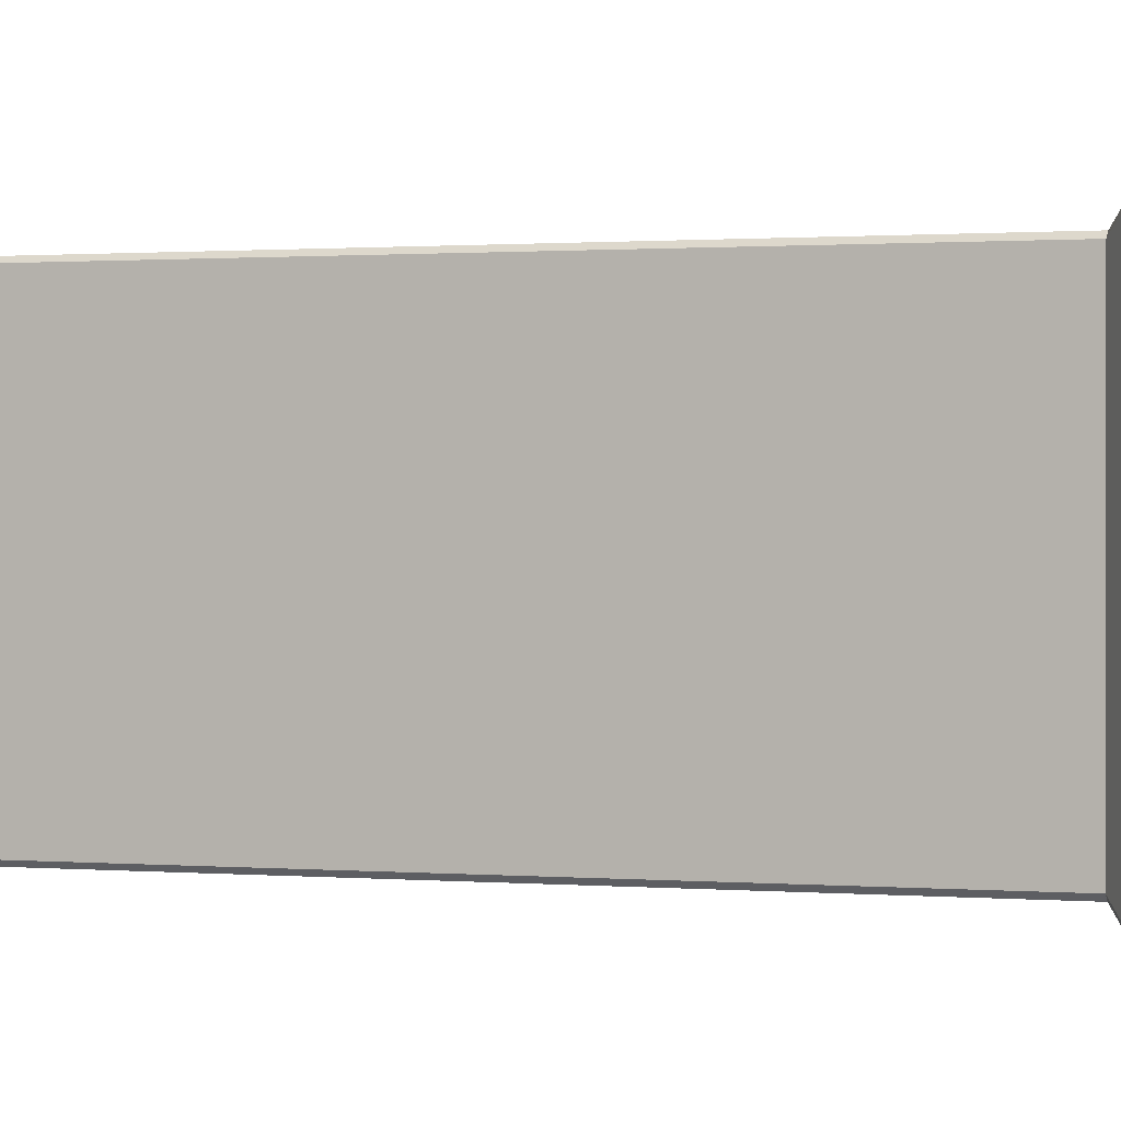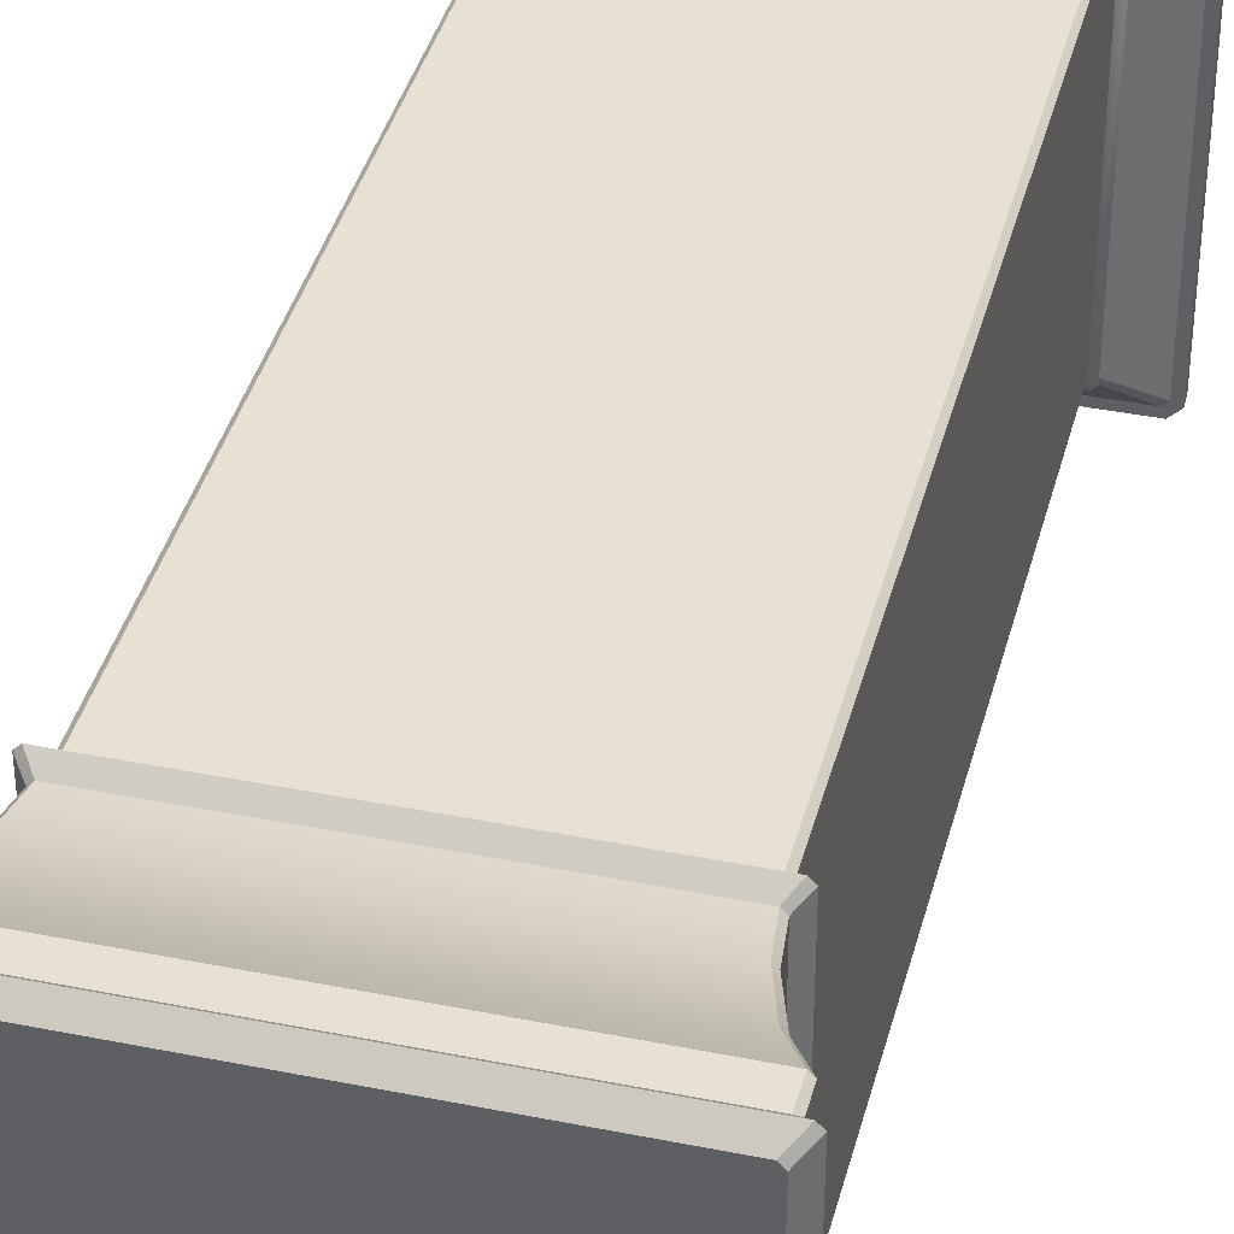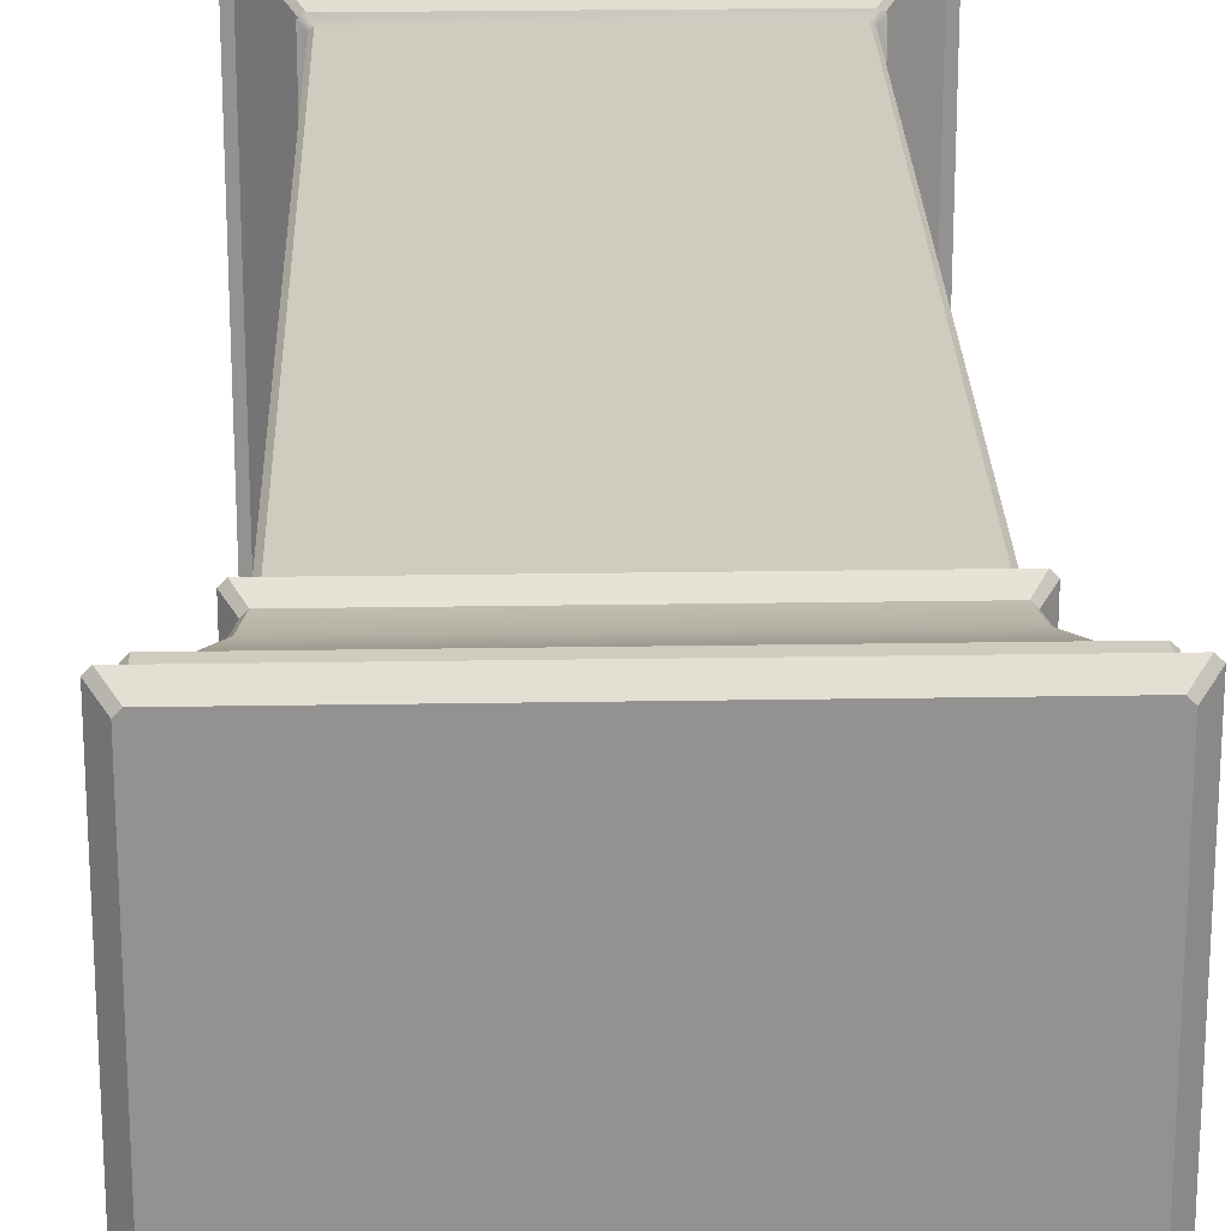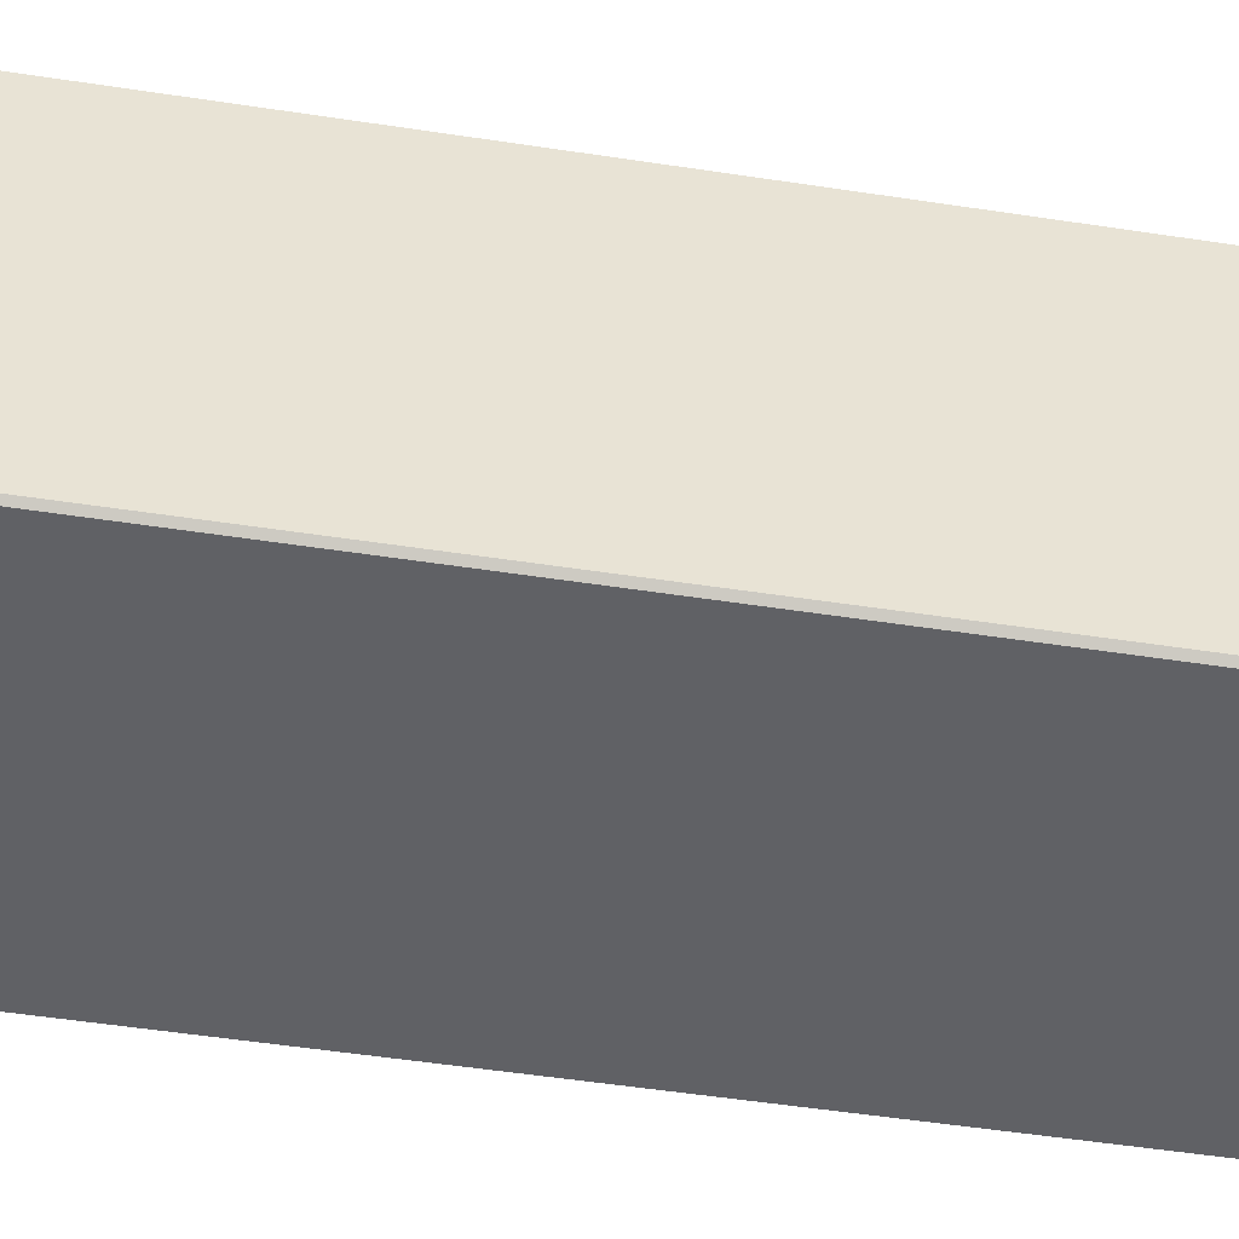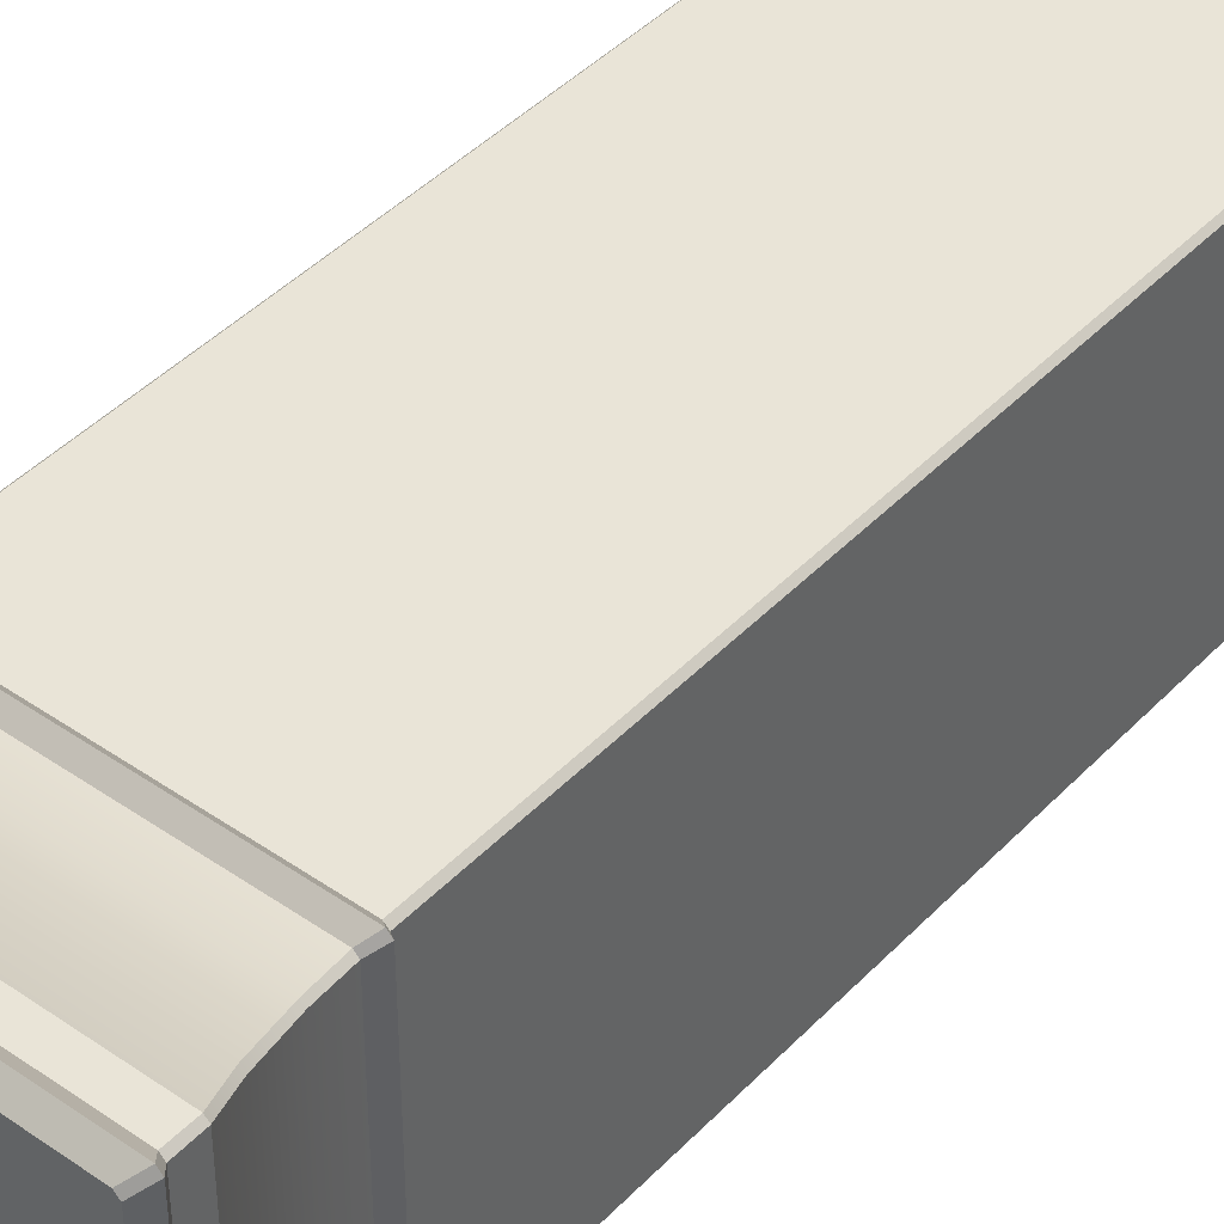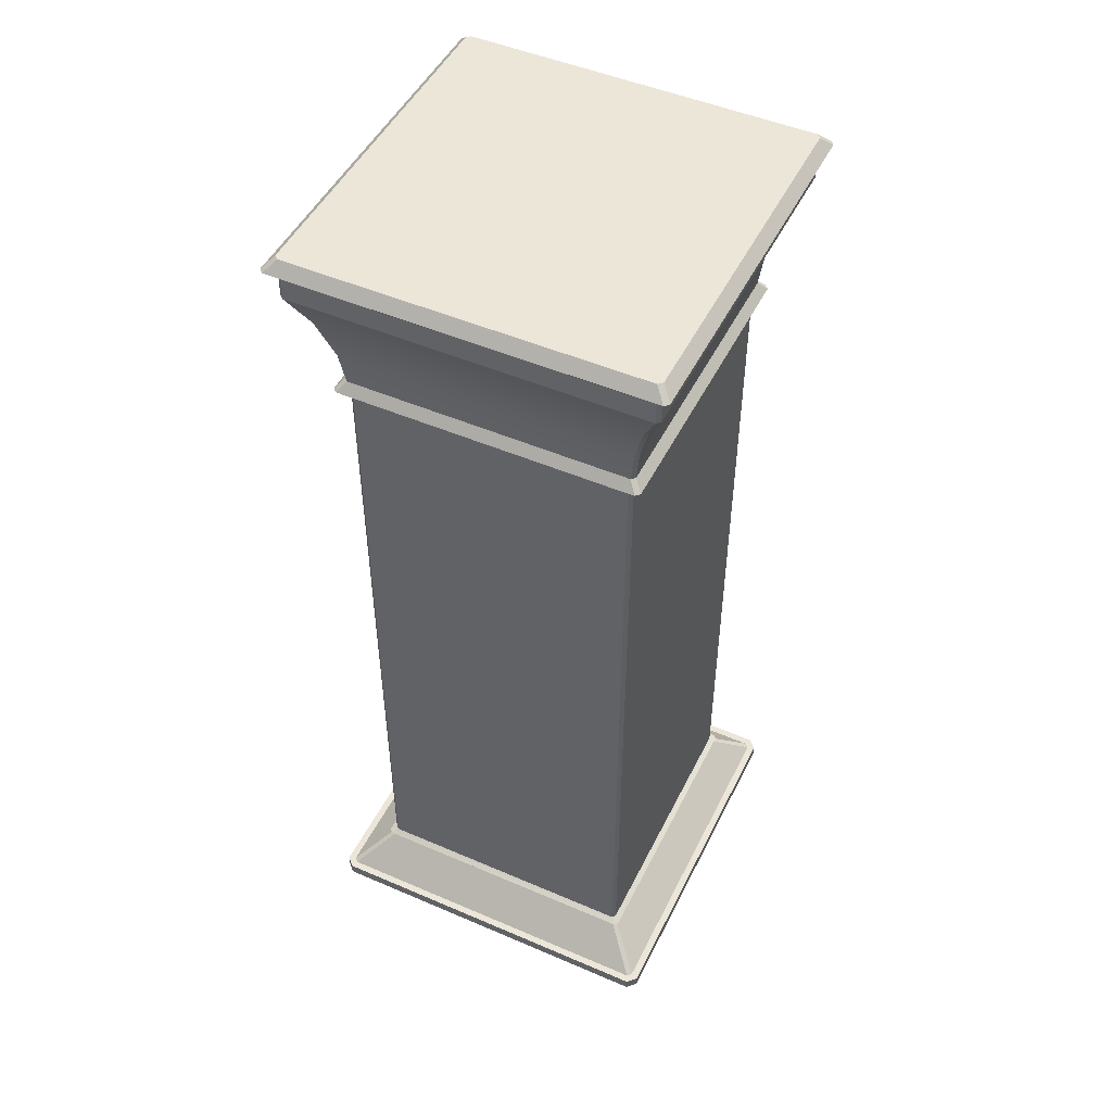
<metadata>
{"format":"obj","ext":"obj","renderer":"f3d","projection":"perspective","resolution":1024,"background":"white","views":[{"elev":0.6,"azim":110.9,"up":"+Z"},{"elev":38.9,"azim":-165.8,"up":"+Z"},{"elev":23.7,"azim":178.4,"up":"+Z"},{"elev":-48.9,"azim":80.2,"up":"+Z"},{"elev":42.8,"azim":-140.5,"up":"+Z"},{"elev":48.8,"azim":25.6,"up":"+Y"}]}
</metadata>
<code>
v 3.524 18.82 -3.442
v 3.443 18.82 -3.524
v -3.443 18.82 -3.524
v 3.443 18.82 3.524
v -3.524 18.82 -3.442
v -3.524 18.82 3.442
v -3.443 18.82 3.524
v 3.524 18.82 3.442
v 2.72 15.32 2.794
v -2.72 15.32 2.794
v -2.727 1.32 2.794
v 2.727 1.32 2.794
v -2.794 15.32 2.719
v -2.794 15.32 -2.719
v -2.794 1.32 -2.727
v -2.794 1.32 2.727
v -2.72 15.32 -2.794
v 2.72 15.32 -2.794
v 2.727 1.32 -2.794
v -2.727 1.32 -2.794
v 2.794 15.32 -2.719
v 2.794 15.32 2.719
v 2.794 1.32 2.727
v 2.794 1.32 -2.727
v 2.778 15.71 2.851
v 2.86 16.36 2.928
v -2.86 16.36 2.928
v -2.778 15.71 2.851
v -2.851 15.71 2.777
v -2.929 16.36 2.86
v -2.929 16.36 -2.86
v -2.851 15.71 -2.777
v -2.778 15.71 -2.851
v -2.86 16.36 -2.928
v 2.86 16.36 -2.928
v 2.778 15.71 -2.851
v 2.851 15.71 -2.777
v 2.929 16.36 -2.86
v 2.929 16.36 2.86
v 2.851 15.71 2.777
v 3.451 18.38 3.524
v -3.45 18.38 3.524
v -3.454 17.95 3.524
v 3.454 17.95 3.524
v -3.524 18.38 3.45
v -3.524 18.38 -3.45
v -3.524 17.95 -3.454
v -3.524 17.95 3.454
v -3.45 18.38 -3.524
v 3.451 18.38 -3.524
v 3.454 17.95 -3.524
v -3.454 17.95 -3.524
v 3.524 18.38 -3.45
v 3.524 18.38 3.45
v 3.524 17.95 3.454
v 3.524 17.95 -3.454
v 2.932 15.52 3.013
v -2.932 15.52 3.013
v -3.014 15.52 2.932
v -3.014 15.52 -2.932
v -2.932 15.52 -3.013
v 2.932 15.52 -3.013
v 3.014 15.52 -2.932
v 3.014 15.52 2.932
v 3.647 18.6 3.728
v -3.647 18.6 3.728
v -3.729 18.6 3.647
v -3.729 18.6 -3.647
v -3.647 18.6 -3.728
v 3.647 18.6 -3.728
v 3.729 18.6 -3.647
v 3.729 18.6 3.647
v 3.12 17.26 3.191
v -3.12 17.26 3.191
v -3.192 17.26 3.12
v -3.192 17.26 -3.12
v -3.12 17.26 -3.191
v 3.12 17.26 -3.191
v 3.192 17.26 -3.12
v 3.192 17.26 3.12
v 3.55 0.4701 3.464
v 3.55 0.4701 -3.464
v 2.856 1.162 -2.787
v 2.856 1.162 2.787
v 3.464 0.4701 -3.549
v 2.787 1.162 -2.855
v -3.464 0.4701 -3.549
v -2.787 1.162 -2.855
v -3.55 0.4701 -3.464
v -2.856 1.162 -2.787
v -3.55 0.4701 3.464
v -2.856 1.162 2.787
v -3.464 0.4701 3.549
v -2.787 1.162 2.855
v 3.464 0.4701 3.549
v 2.787 1.162 2.855
v 3.695 0.2351 3.524
v 3.695 0.2351 -3.524
v 3.695 0.4701 -3.524
v 3.695 0.4701 3.524
v 3.525 0.2351 -3.695
v 3.525 0.4701 -3.695
v -3.525 0.2351 -3.695
v -3.525 0.4701 -3.695
v -3.695 0.2351 -3.524
v -3.695 0.4701 -3.524
v -3.695 0.2351 3.524
v -3.695 0.4701 3.524
v -3.525 0.2351 3.695
v -3.525 0.4701 3.695
v 3.525 0.2351 3.695
v 3.525 0.4701 3.695
v 2.907 1.241 -2.837
v 2.907 1.241 2.837
v -2.837 1.241 -2.907
v 2.837 1.241 -2.907
v -2.907 1.241 2.837
v -2.907 1.241 -2.837
v 2.837 1.241 2.907
v -2.837 1.241 2.907
v 3.55 0.2351 3.464
v 3.55 0 3.464
v 3.55 0 -3.464
v 3.55 0.2351 -3.464
v 3.464 0 -3.549
v 3.464 0.2351 -3.549
v -3.464 0 -3.549
v -3.464 0.2351 -3.549
v -3.55 0 -3.464
v -3.55 0.2351 -3.464
v -3.55 0 3.464
v -3.55 0.2351 3.464
v -3.464 0 3.549
v -3.464 0.2351 3.549
v 3.464 0 3.549
v 3.464 0.2351 3.549
f 1 2 3
f 1 3 4
f 3 5 6
f 3 6 4
f 6 7 4
f 8 1 4
f 9 10 11
f 9 11 12
f 13 14 15
f 13 15 16
f 17 18 19
f 17 19 20
f 21 22 23
f 21 23 24
f 25 26 27
f 25 27 28
f 29 30 31
f 29 31 32
f 33 34 35
f 33 35 36
f 37 38 39
f 37 39 40
f 41 42 43
f 41 43 44
f 45 46 47
f 45 47 48
f 49 50 51
f 49 51 52
f 53 54 55
f 53 55 56
f 9 57 58
f 9 58 10
f 13 59 60
f 13 60 14
f 17 61 62
f 17 62 18
f 21 63 64
f 21 64 22
f 57 25 28
f 57 28 58
f 59 29 32
f 59 32 60
f 61 33 36
f 61 36 62
f 63 37 40
f 63 40 64
f 41 65 66
f 41 66 42
f 45 67 68
f 45 68 46
f 49 69 70
f 49 70 50
f 53 71 72
f 53 72 54
f 65 4 7
f 65 7 66
f 67 6 5
f 67 5 68
f 69 3 2
f 69 2 70
f 71 1 8
f 71 8 72
f 73 44 43
f 73 43 74
f 75 48 47
f 75 47 76
f 77 52 51
f 77 51 78
f 79 56 55
f 79 55 80
f 26 73 74
f 26 74 27
f 30 75 76
f 30 76 31
f 34 77 78
f 34 78 35
f 38 79 80
f 38 80 39
f 10 13 16
f 10 16 11
f 73 80 55
f 73 55 44
f 14 17 20
f 14 20 15
f 18 21 24
f 18 24 19
f 27 30 29
f 27 29 28
f 12 23 22
f 12 22 9
f 31 34 33
f 31 33 32
f 35 38 37
f 35 37 36
f 54 41 44
f 54 44 55
f 42 45 48
f 42 48 43
f 46 49 52
f 46 52 47
f 50 53 56
f 50 56 51
f 59 58 28
f 59 28 29
f 57 64 40
f 57 40 25
f 61 60 32
f 61 32 33
f 63 62 36
f 63 36 37
f 13 10 58
f 13 58 59
f 9 22 64
f 9 64 57
f 17 14 60
f 17 60 61
f 21 18 62
f 21 62 63
f 72 65 41
f 72 41 54
f 66 67 45
f 66 45 42
f 68 69 49
f 68 49 46
f 70 71 53
f 70 53 50
f 8 4 65
f 8 65 72
f 7 6 67
f 7 67 66
f 5 3 69
f 5 69 68
f 2 1 71
f 2 71 70
f 25 40 39
f 25 39 26
f 43 48 75
f 43 75 74
f 47 52 77
f 47 77 76
f 51 56 79
f 51 79 78
f 80 73 26
f 80 26 39
f 74 75 30
f 74 30 27
f 76 77 34
f 76 34 31
f 78 79 38
f 78 38 35
f 81 82 83
f 81 83 84
f 82 85 86
f 82 86 83
f 85 87 88
f 85 88 86
f 87 89 90
f 87 90 88
f 89 91 92
f 89 92 90
f 91 93 94
f 91 94 92
f 93 95 96
f 93 96 94
f 95 81 84
f 95 84 96
f 97 98 99
f 97 99 100
f 98 101 102
f 98 102 99
f 101 103 104
f 101 104 102
f 103 105 106
f 103 106 104
f 105 107 108
f 105 108 106
f 107 109 110
f 107 110 108
f 109 111 112
f 109 112 110
f 111 97 100
f 111 100 112
f 83 113 114
f 83 114 84
f 88 115 116
f 88 116 86
f 92 117 118
f 92 118 90
f 96 119 120
f 96 120 94
f 84 114 119
f 84 119 96
f 94 120 117
f 94 117 92
f 86 116 113
f 86 113 83
f 90 118 115
f 90 115 88
f 121 122 123
f 121 123 124
f 124 123 125
f 124 125 126
f 126 125 127
f 126 127 128
f 128 127 129
f 128 129 130
f 130 129 131
f 130 131 132
f 132 131 133
f 132 133 134
f 134 133 135
f 134 135 136
f 136 135 122
f 136 122 121
f 113 24 23
f 113 23 114
f 115 20 19
f 115 19 116
f 117 16 15
f 117 15 118
f 119 12 11
f 119 11 120
f 114 23 12
f 114 12 119
f 120 11 16
f 120 16 117
f 116 19 24
f 116 24 113
f 118 15 20
f 118 20 115
f 100 99 82
f 100 82 81
f 99 102 85
f 99 85 82
f 102 104 87
f 102 87 85
f 104 106 89
f 104 89 87
f 106 108 91
f 106 91 89
f 108 110 93
f 108 93 91
f 110 112 95
f 110 95 93
f 112 100 81
f 112 81 95
f 98 97 121
f 98 121 124
f 97 111 136
f 97 136 121
f 111 109 134
f 111 134 136
f 109 107 132
f 109 132 134
f 107 105 130
f 107 130 132
f 105 103 128
f 105 128 130
f 103 101 126
f 103 126 128
f 101 98 124
f 101 124 126

</code>
